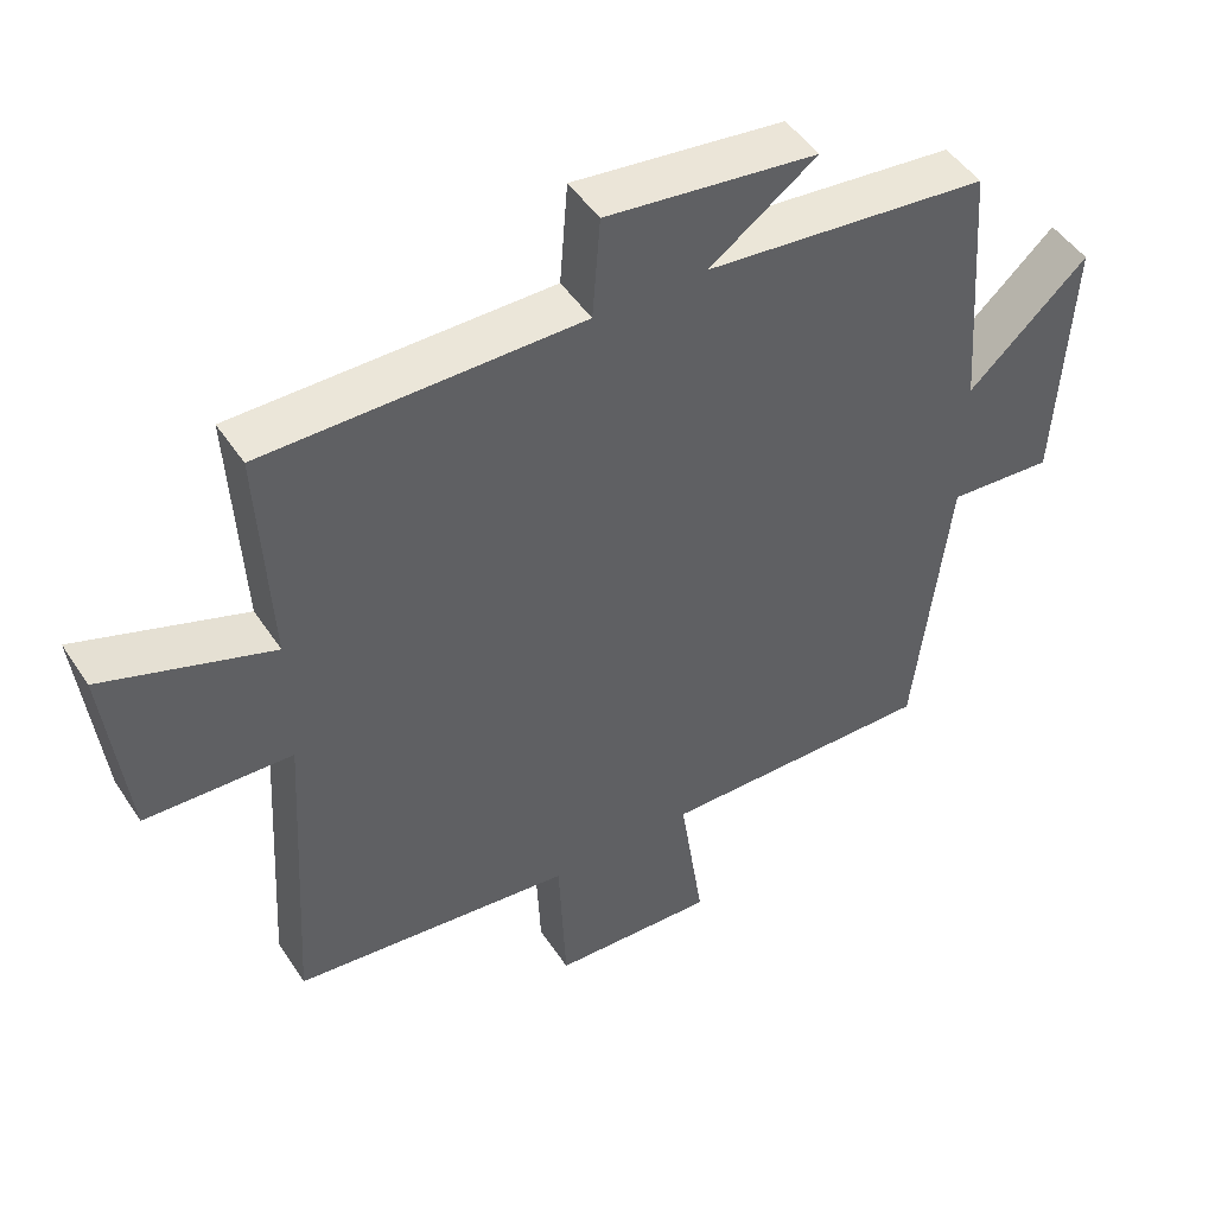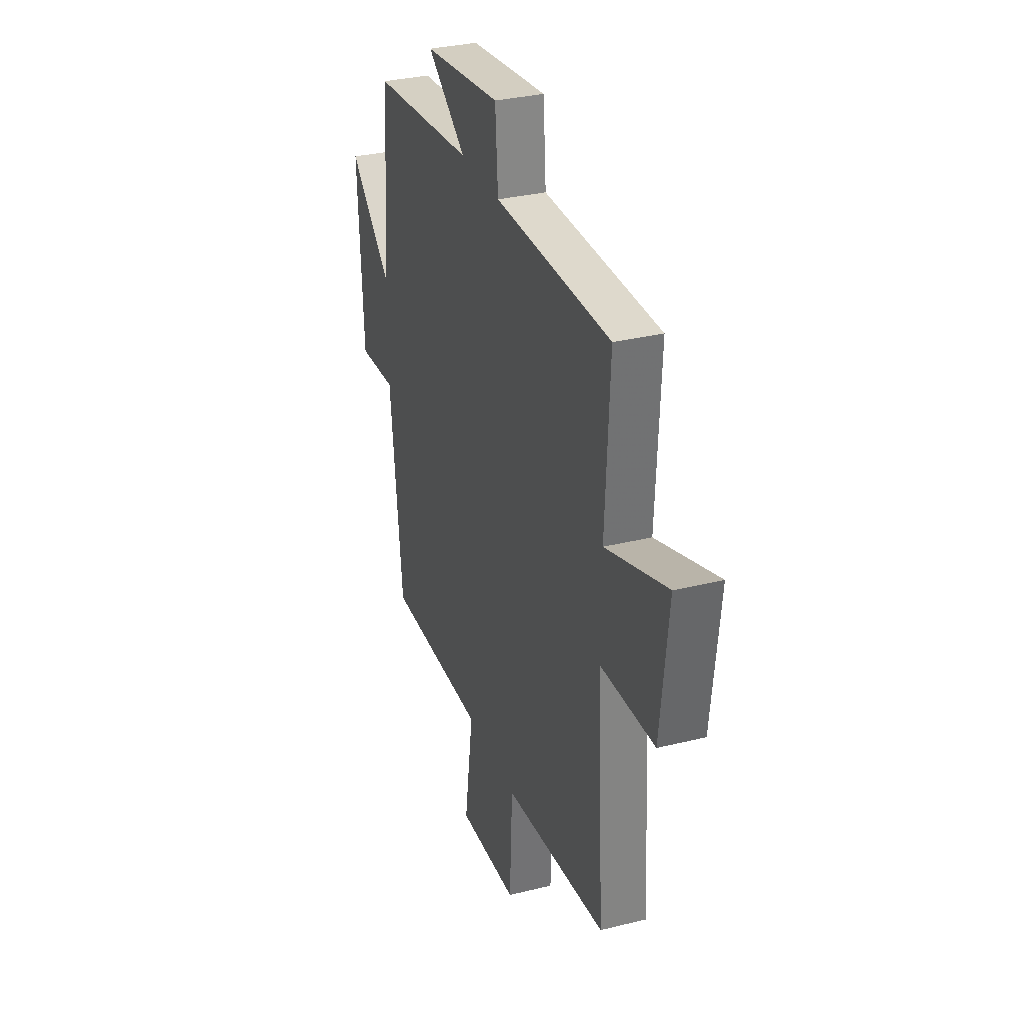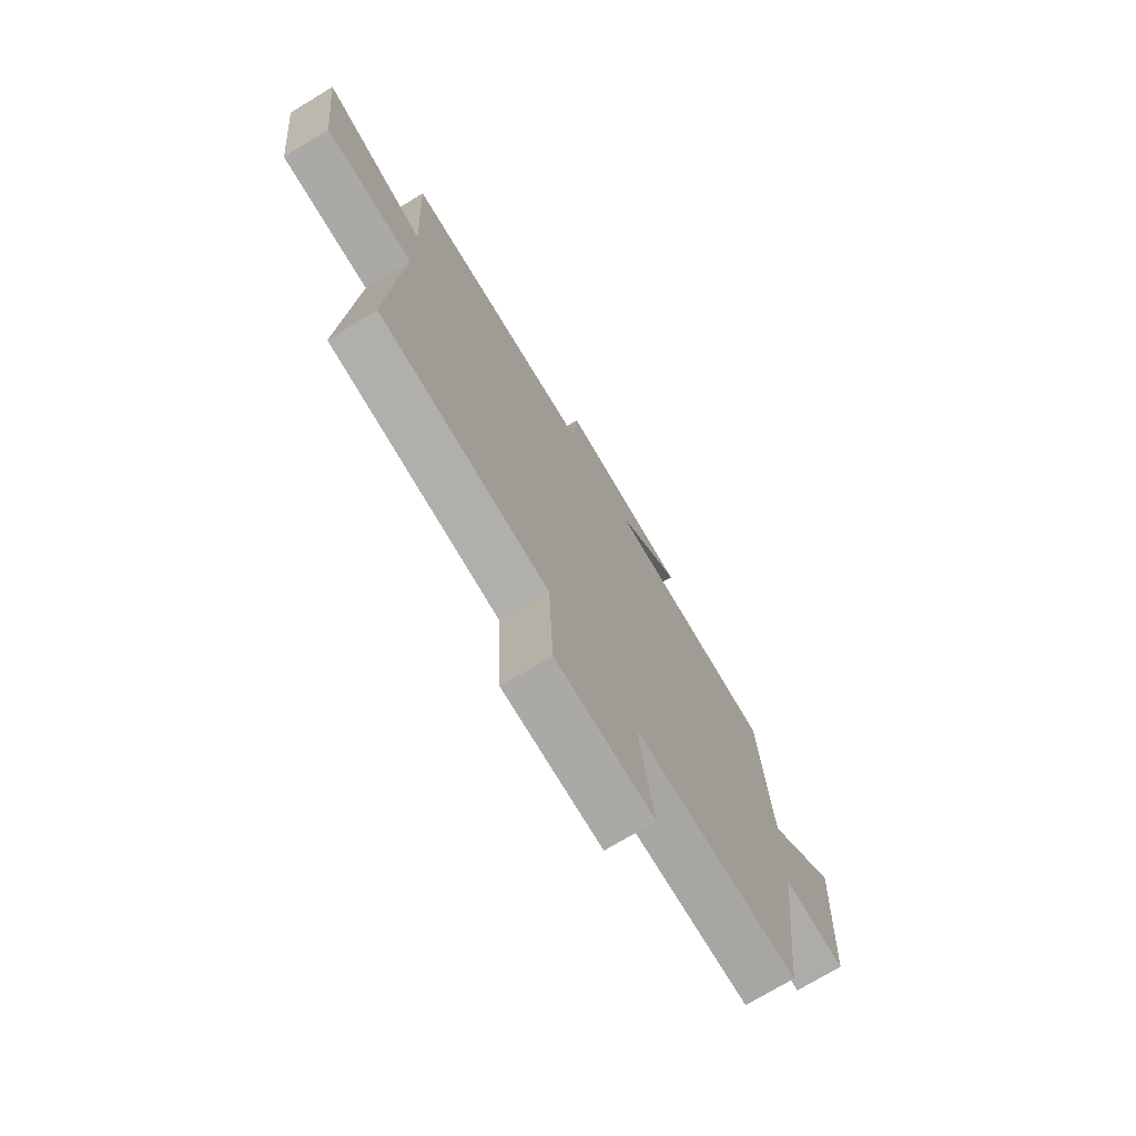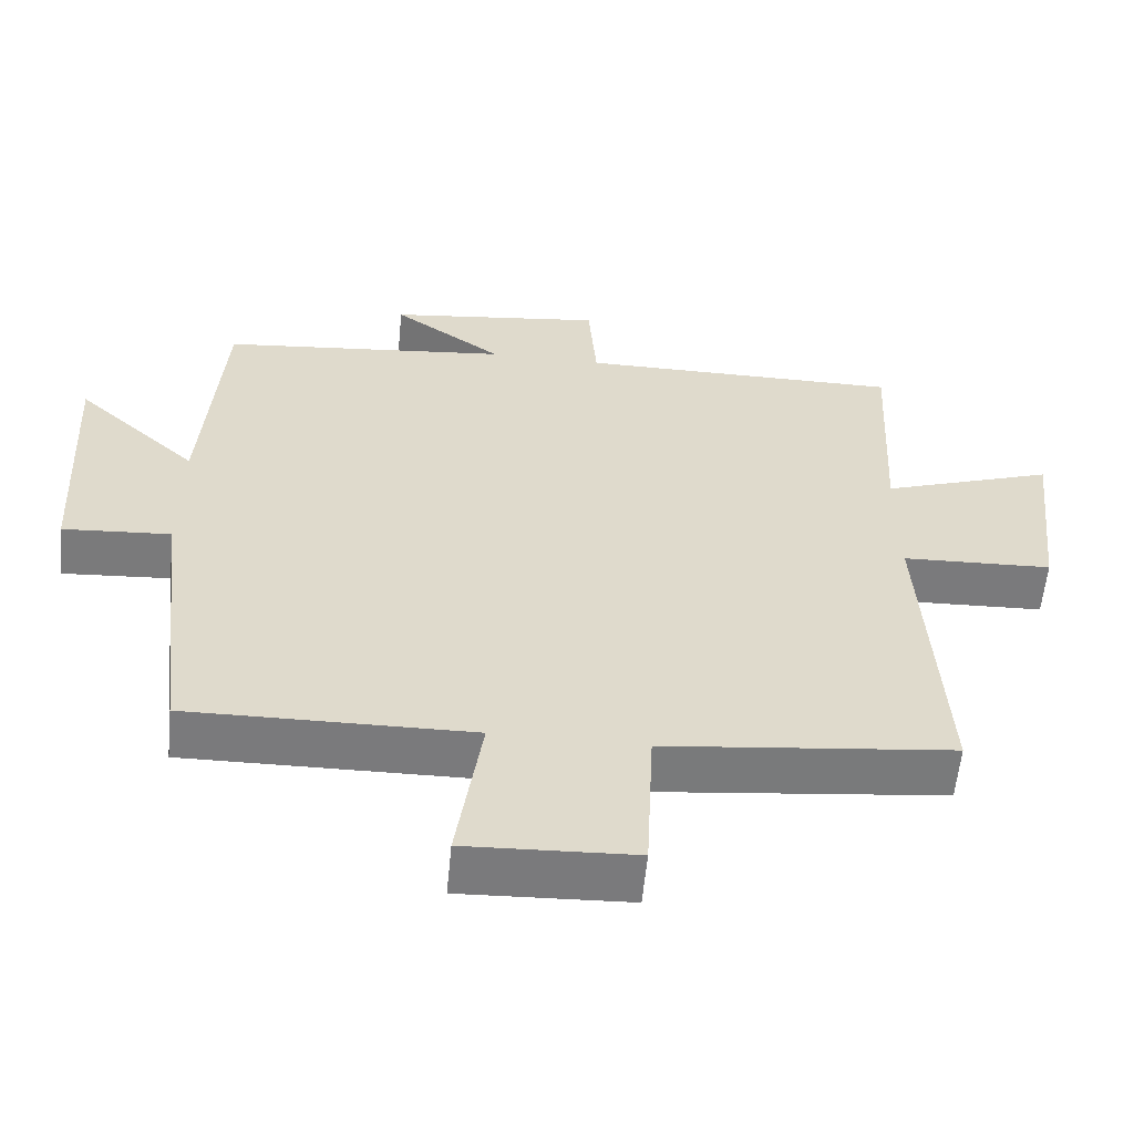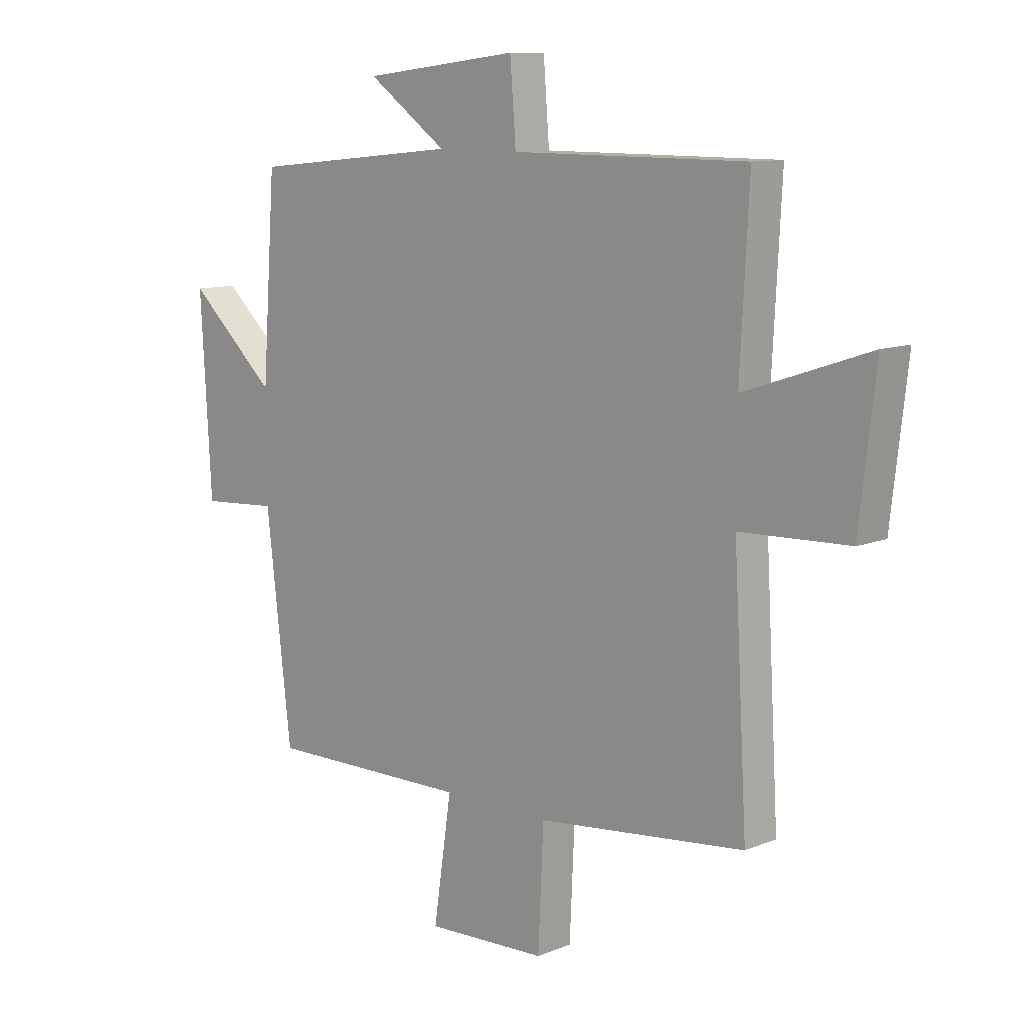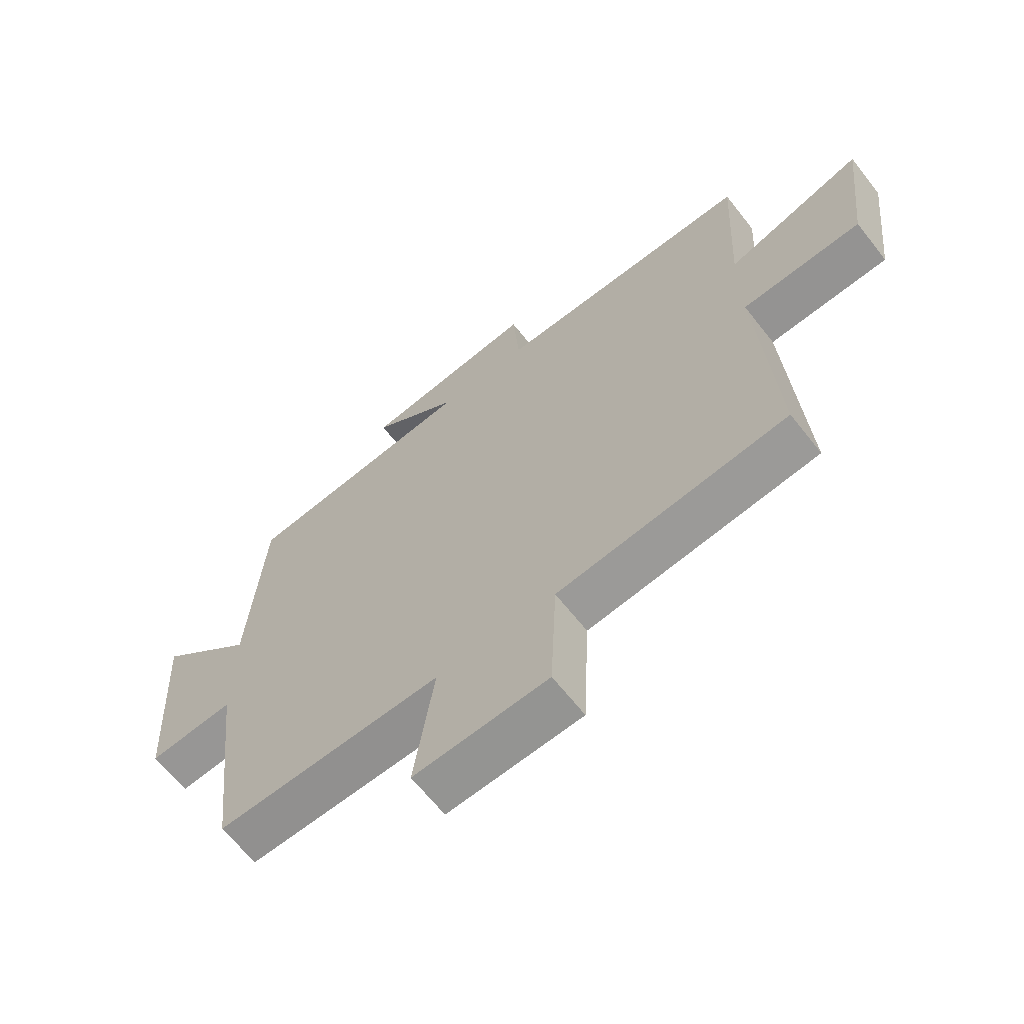
<metadata>
{"format":"obj","ext":"obj","renderer":"f3d","projection":"perspective","resolution":1024,"background":"white","views":[{"elev":47.7,"azim":148.2,"up":"+Z"},{"elev":32.2,"azim":70.9,"up":"+Z"},{"elev":-73.6,"azim":121.2,"up":"+Z"},{"elev":-58.2,"azim":-5.5,"up":"+Z"},{"elev":10.6,"azim":44.5,"up":"+Z"},{"elev":-65.2,"azim":38.2,"up":"+Z"}]}
</metadata>
<code>
v 0.526 0.07 -0.457
v 0.135 0.07 -0.5
v 0.125 0.07 -0.719
v -0.103 0.07 -0.729
v -0.069 0.07 -0.5
v -0.453 0.07 -0.505
v -0.5 0.07 -0.099
v -0.646 0.07 -0.109
v -0.666 0.07 0.251
v -0.5 0.07 0.099
v -0.474 0.07 0.46
v -0.08 0.07 0.5
v -0.229 0.07 0.606
v 0.065 0.07 0.642
v 0.076 0.07 0.5
v 0.516 0.07 0.5
v 0.5 0.07 0.187
v 0.734 0.07 0.267
v 0.704 0.07 0.003
v 0.5 0.07 -0.005
v 0.526 0 -0.457
v 0.135 0 -0.5
v 0.125 0 -0.719
v -0.103 0 -0.729
v -0.069 0 -0.5
v -0.453 0 -0.505
v -0.5 0 -0.099
v -0.646 0 -0.109
v -0.666 0 0.251
v -0.5 0 0.099
v -0.474 0 0.46
v -0.08 0 0.5
v -0.229 0 0.606
v 0.065 0 0.642
v 0.076 0 0.5
v 0.516 0 0.5
v 0.5 0 0.187
v 0.734 0 0.267
v 0.704 0 0.003
v 0.5 0 -0.005
f 17 18 19 20
f 15 16 17
f 15 17 20
f 12 13 14 15
f 10 11 12 15
f 10 15 20 1
f 7 8 9 10
f 5 6 7 10
f 2 3 4 5
f 1 2 5 10
f 40 39 38 37
f 37 36 35
f 40 37 35
f 35 34 33 32
f 35 32 31 30
f 21 40 35 30
f 30 29 28 27
f 30 27 26 25
f 25 24 23 22
f 30 25 22 21
f 1 21 22 2
f 2 22 23 3
f 3 23 24 4
f 4 24 25 5
f 5 25 26 6
f 6 26 27 7
f 7 27 28 8
f 8 28 29 9
f 9 29 30 10
f 10 30 31 11
f 11 31 32 12
f 12 32 33 13
f 13 33 34 14
f 14 34 35 15
f 15 35 36 16
f 16 36 37 17
f 17 37 38 18
f 18 38 39 19
f 19 39 40 20
f 20 40 21 1

</code>
